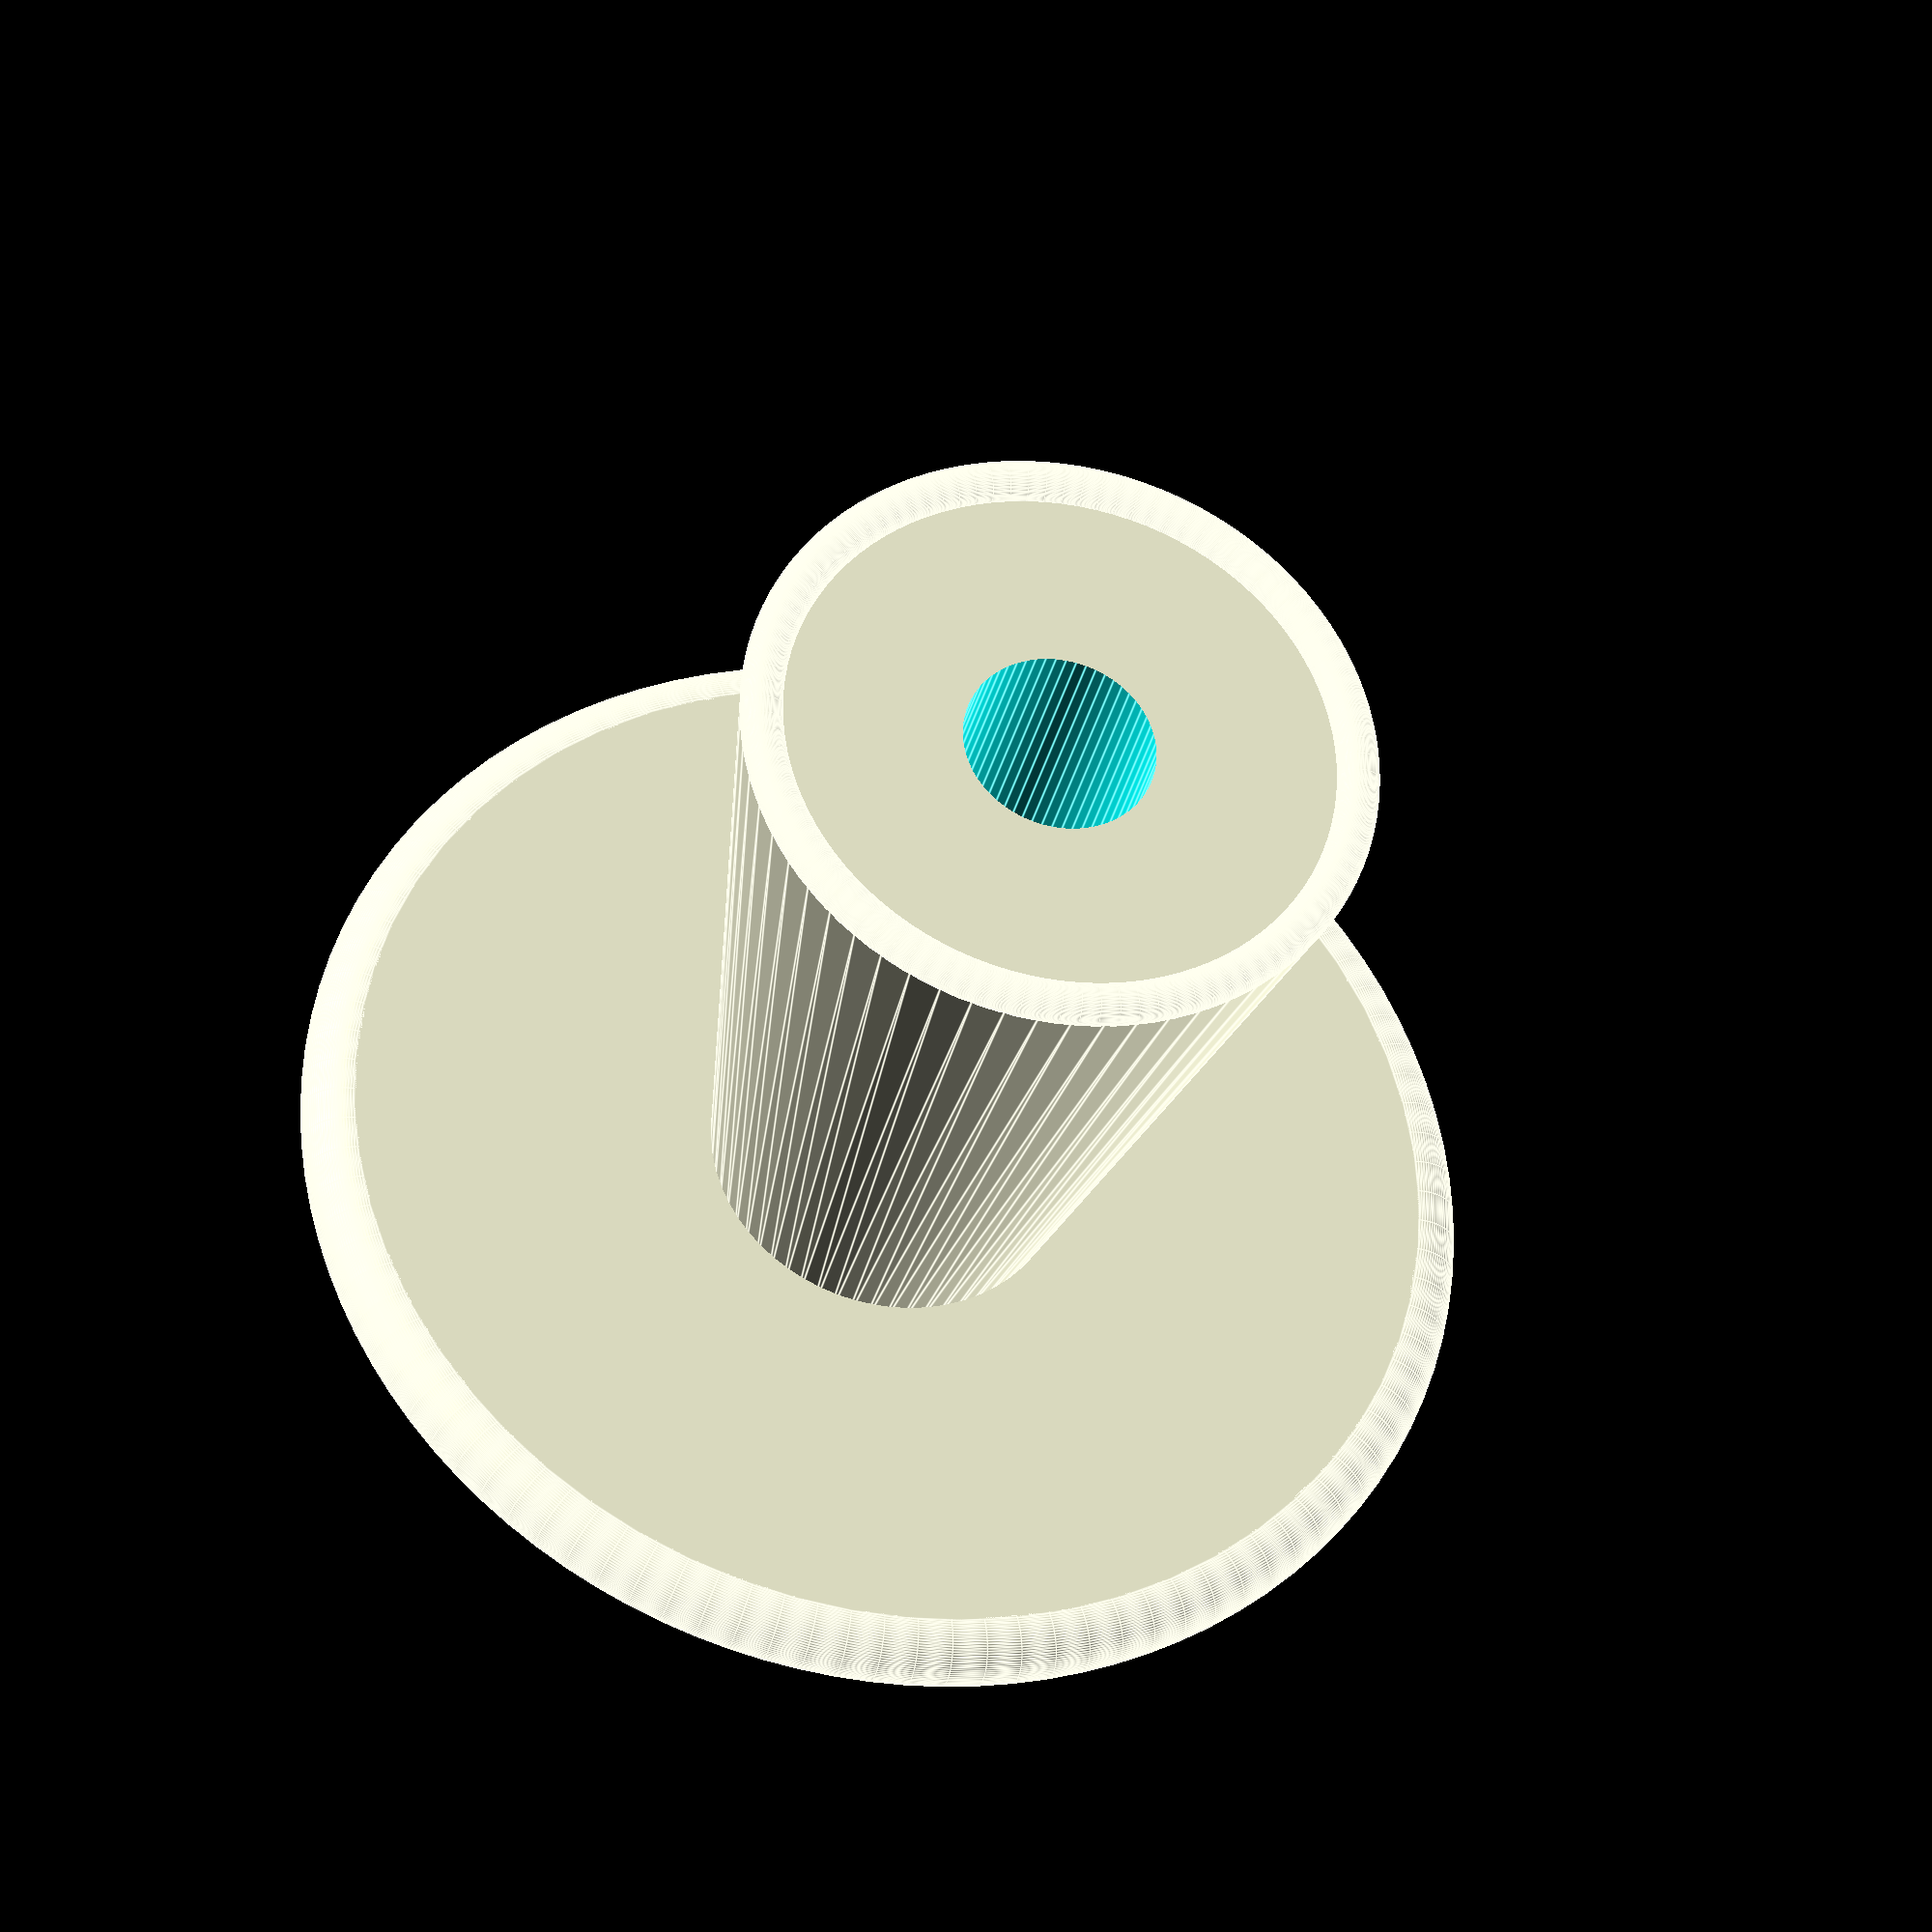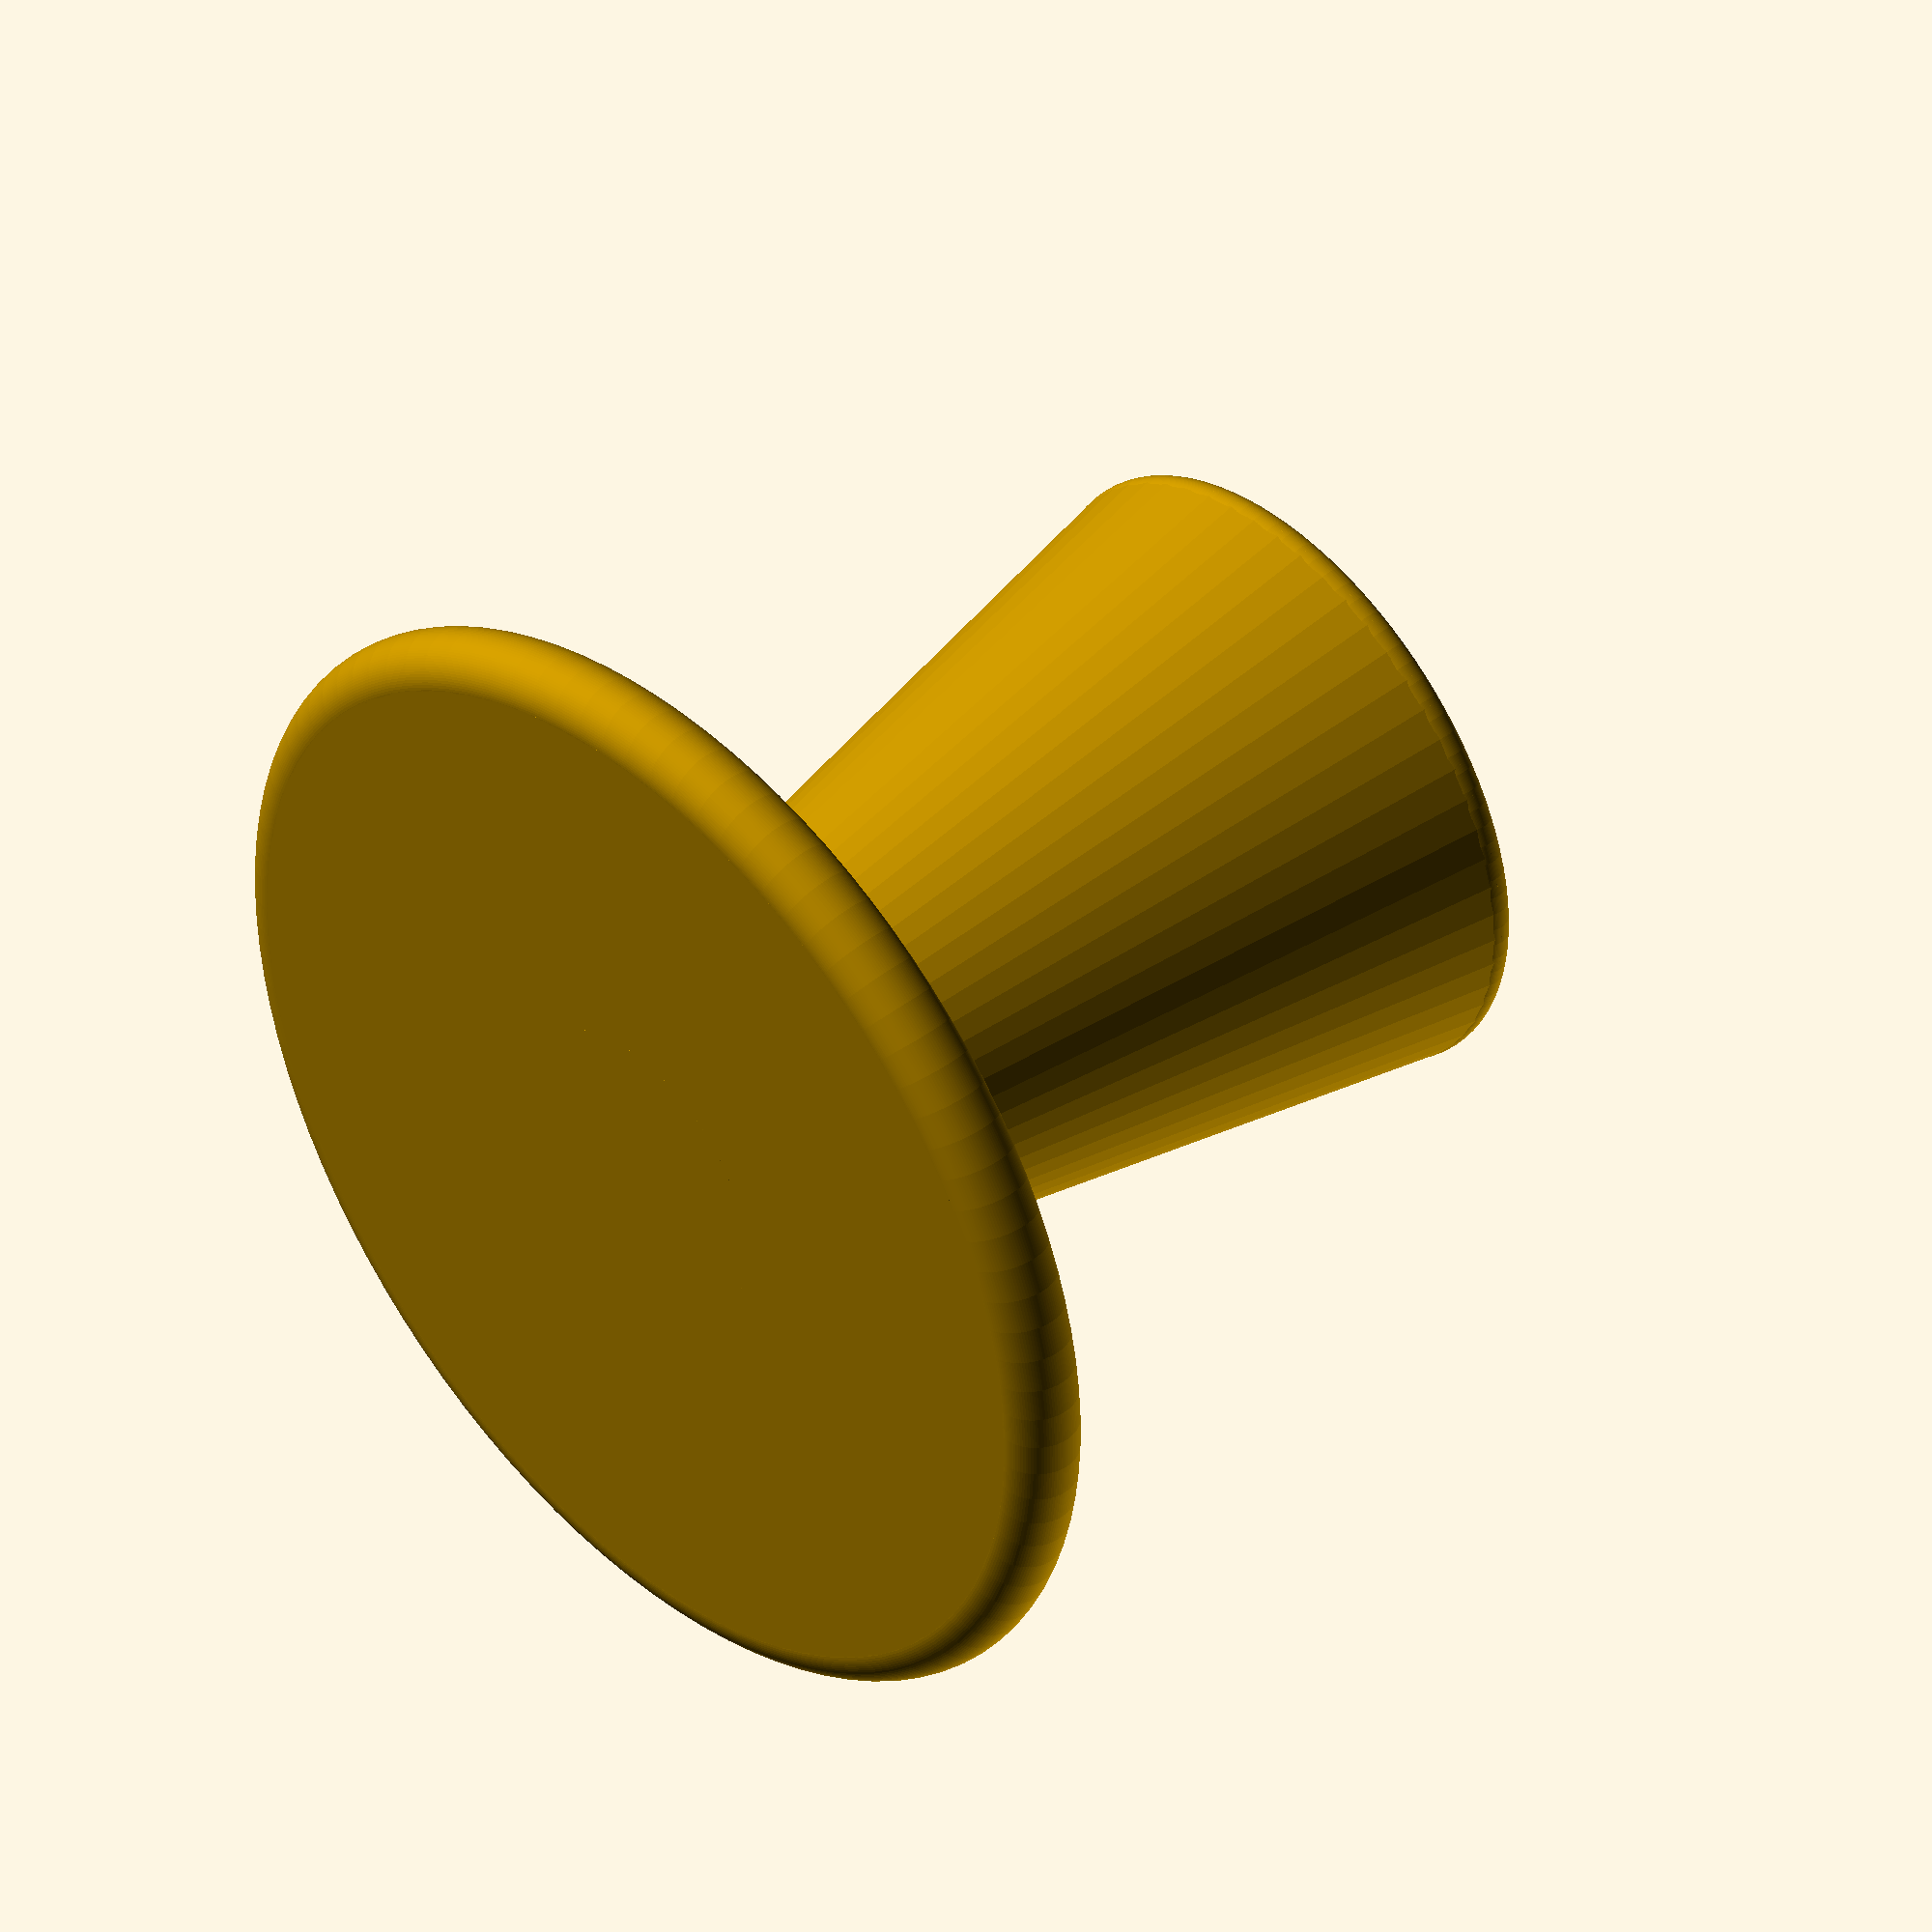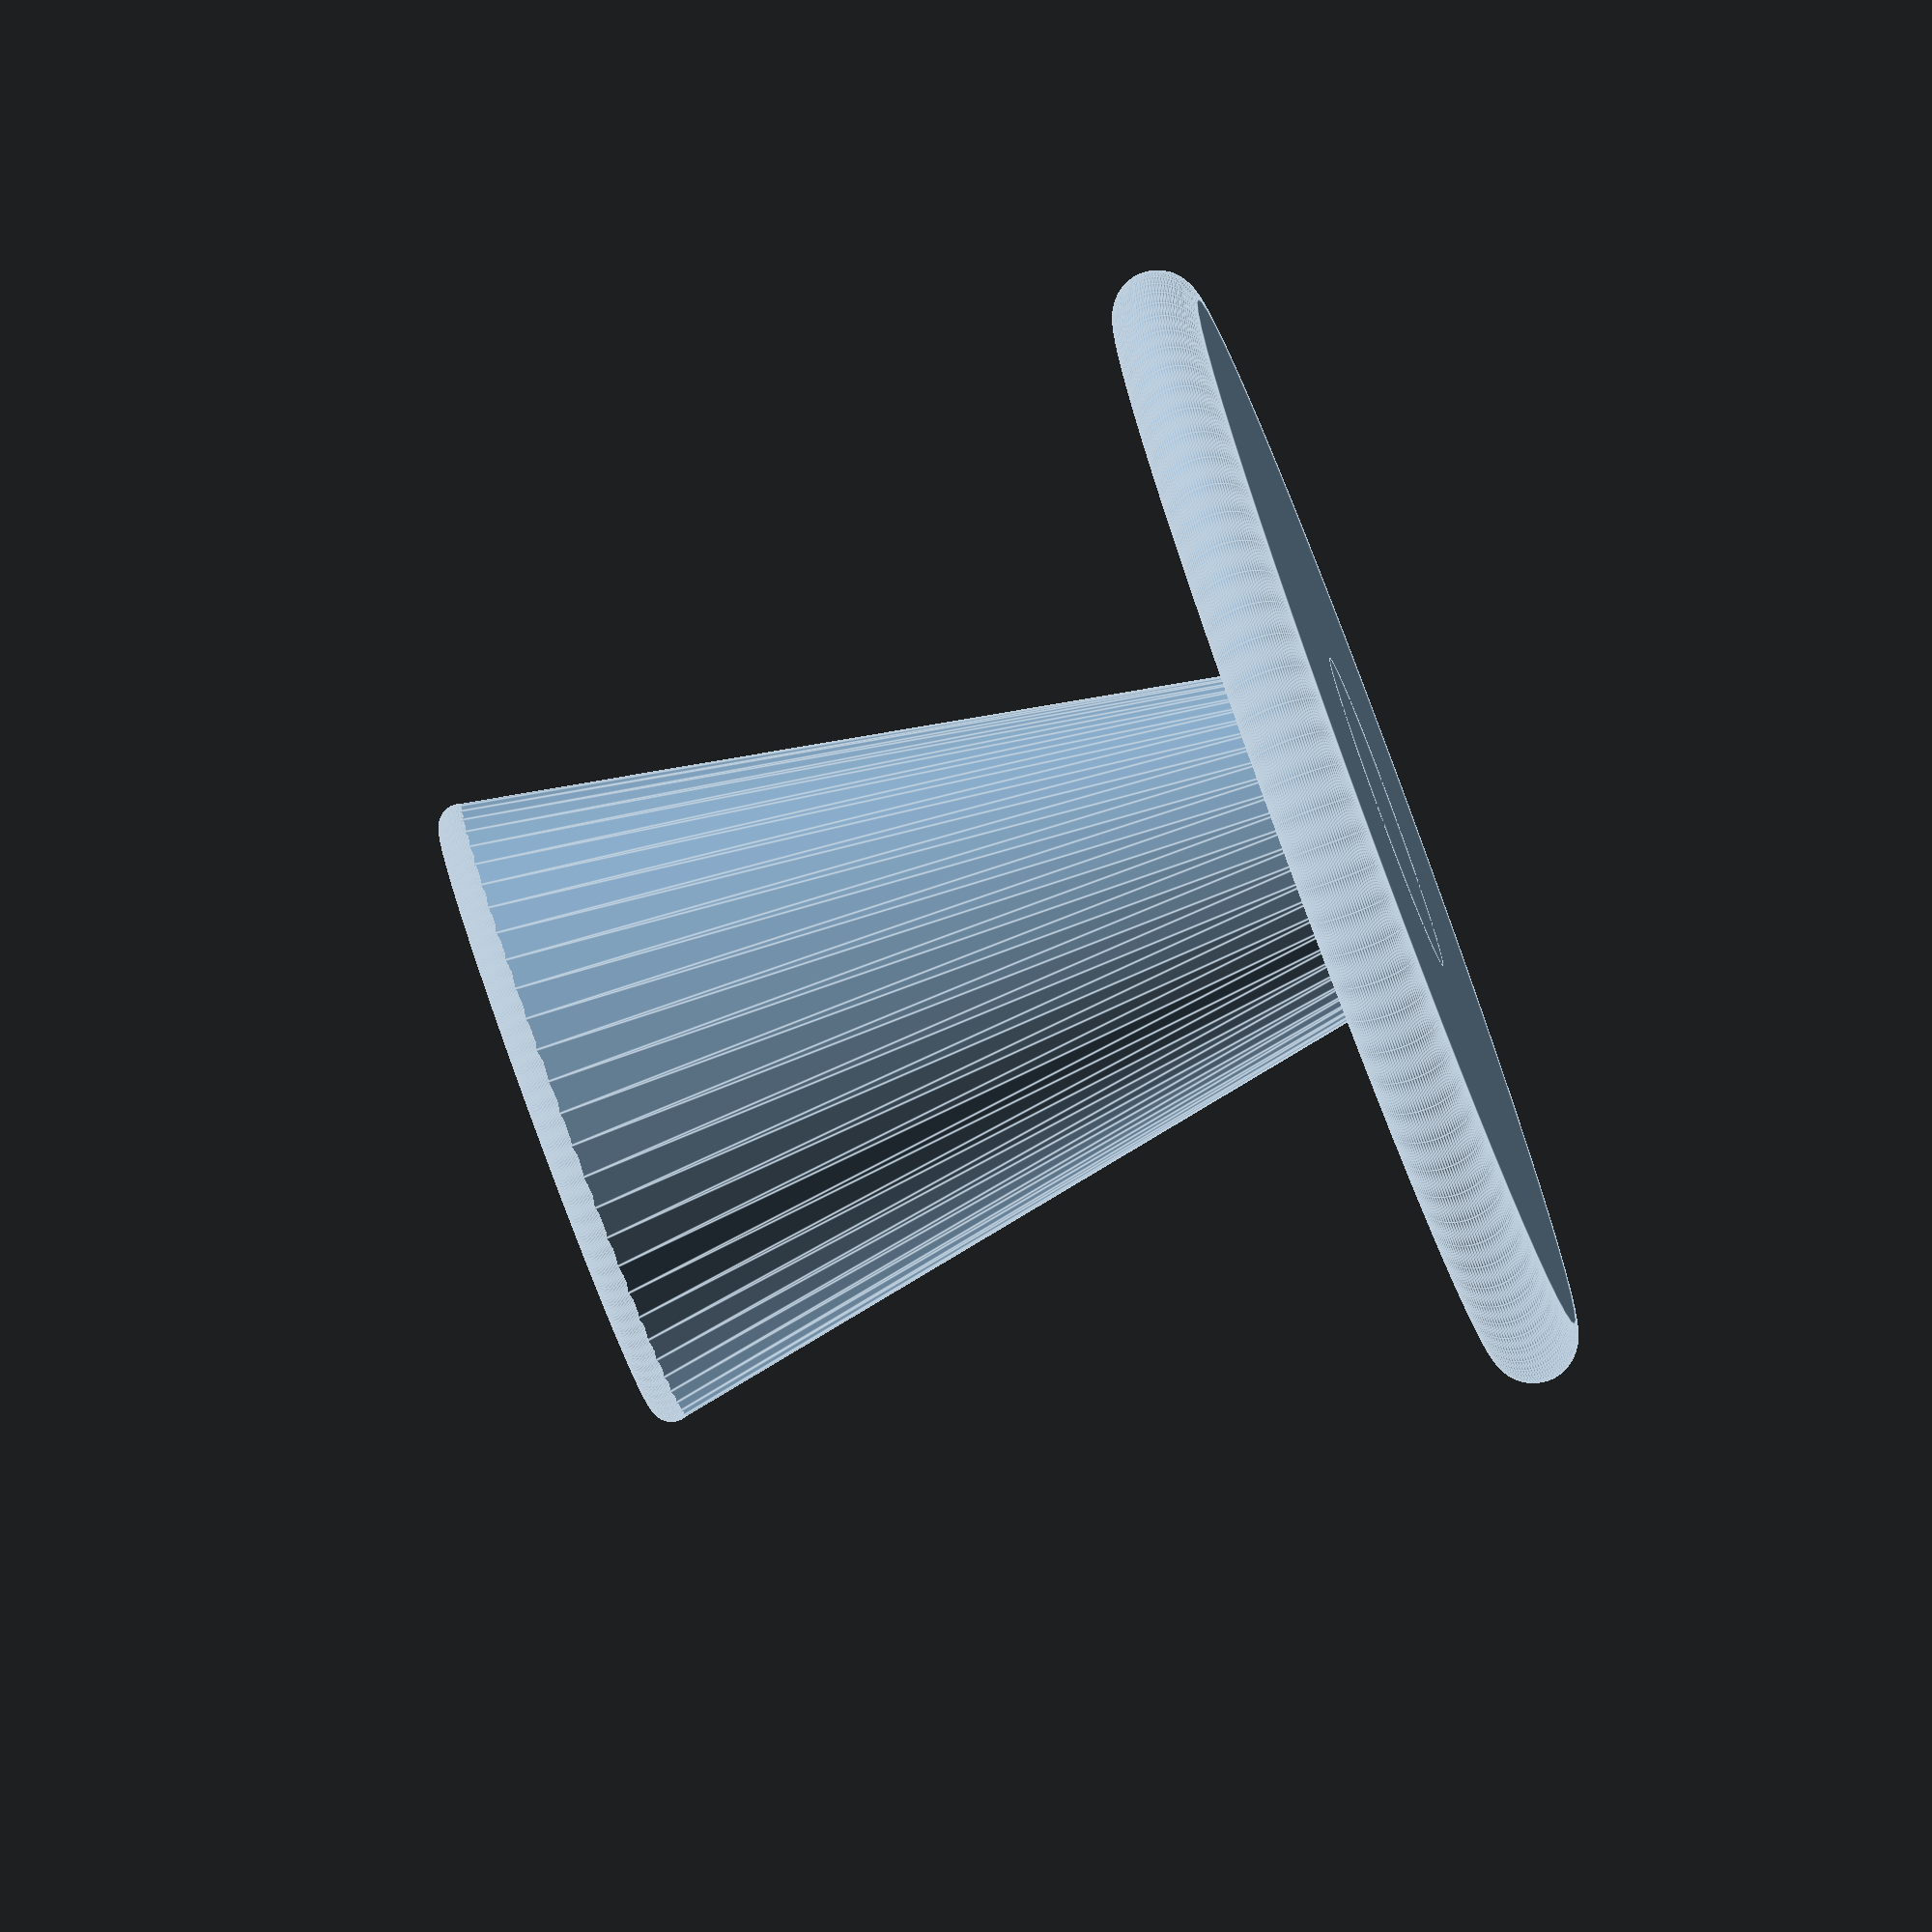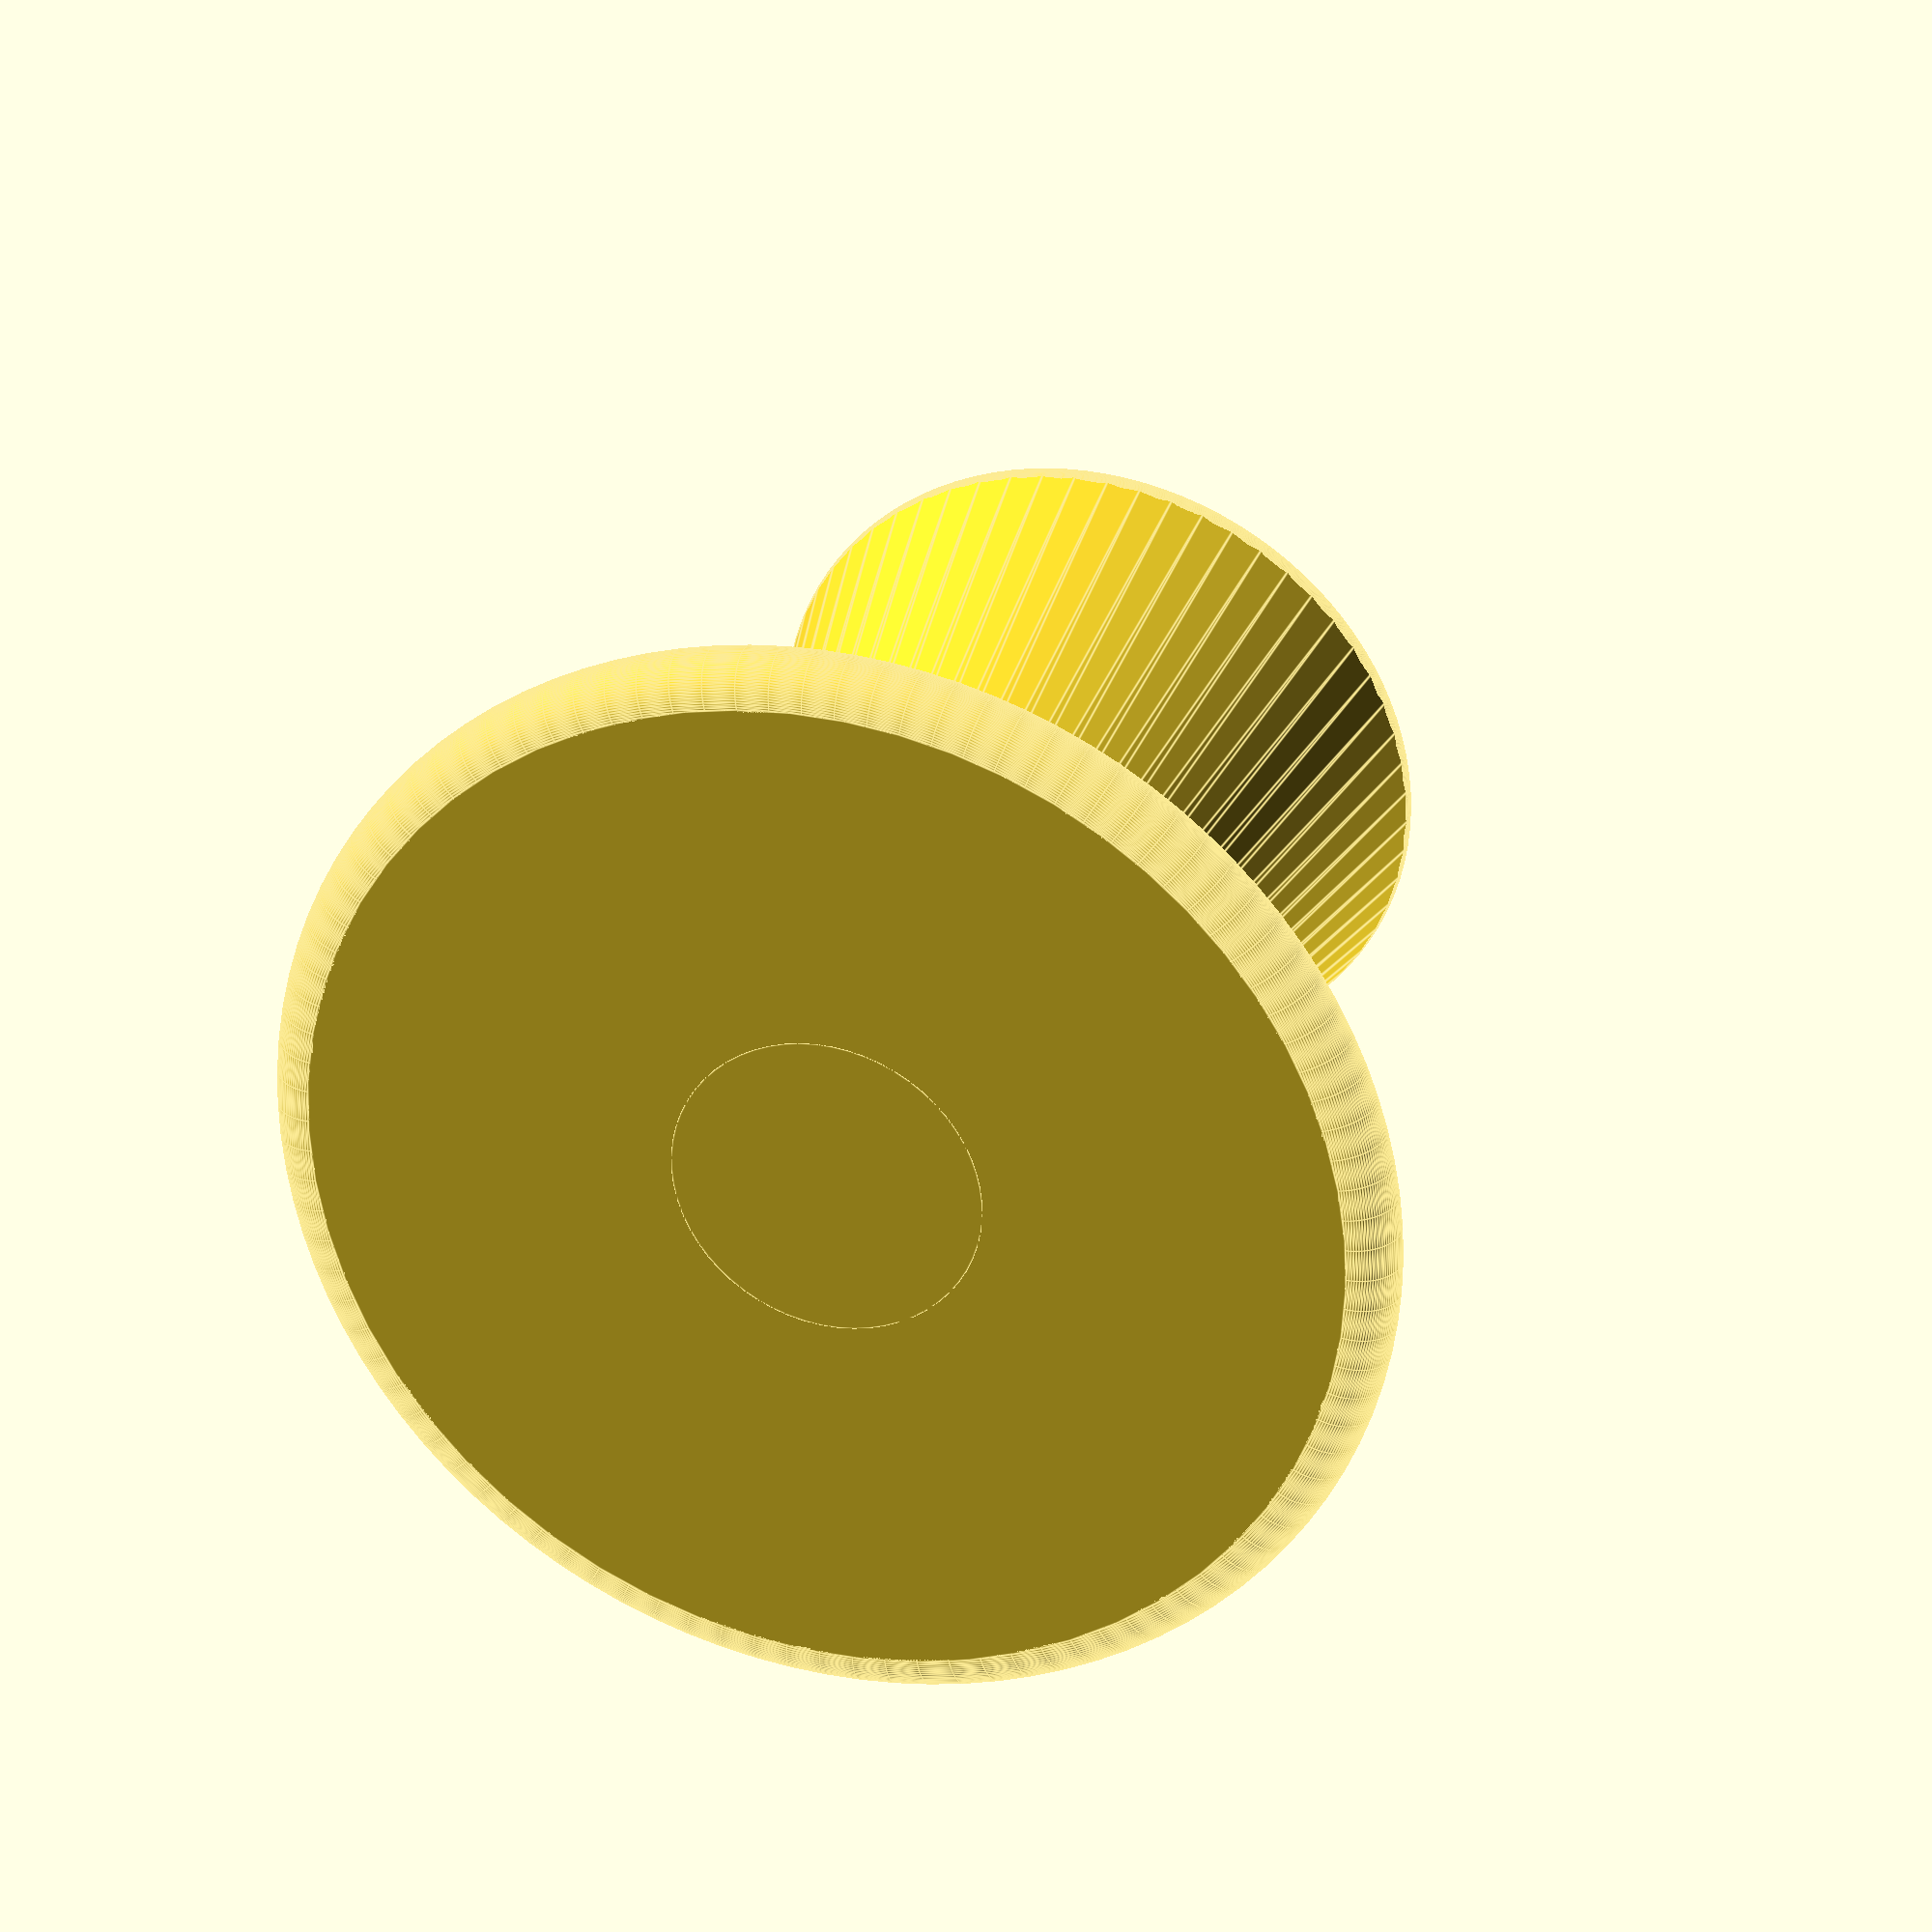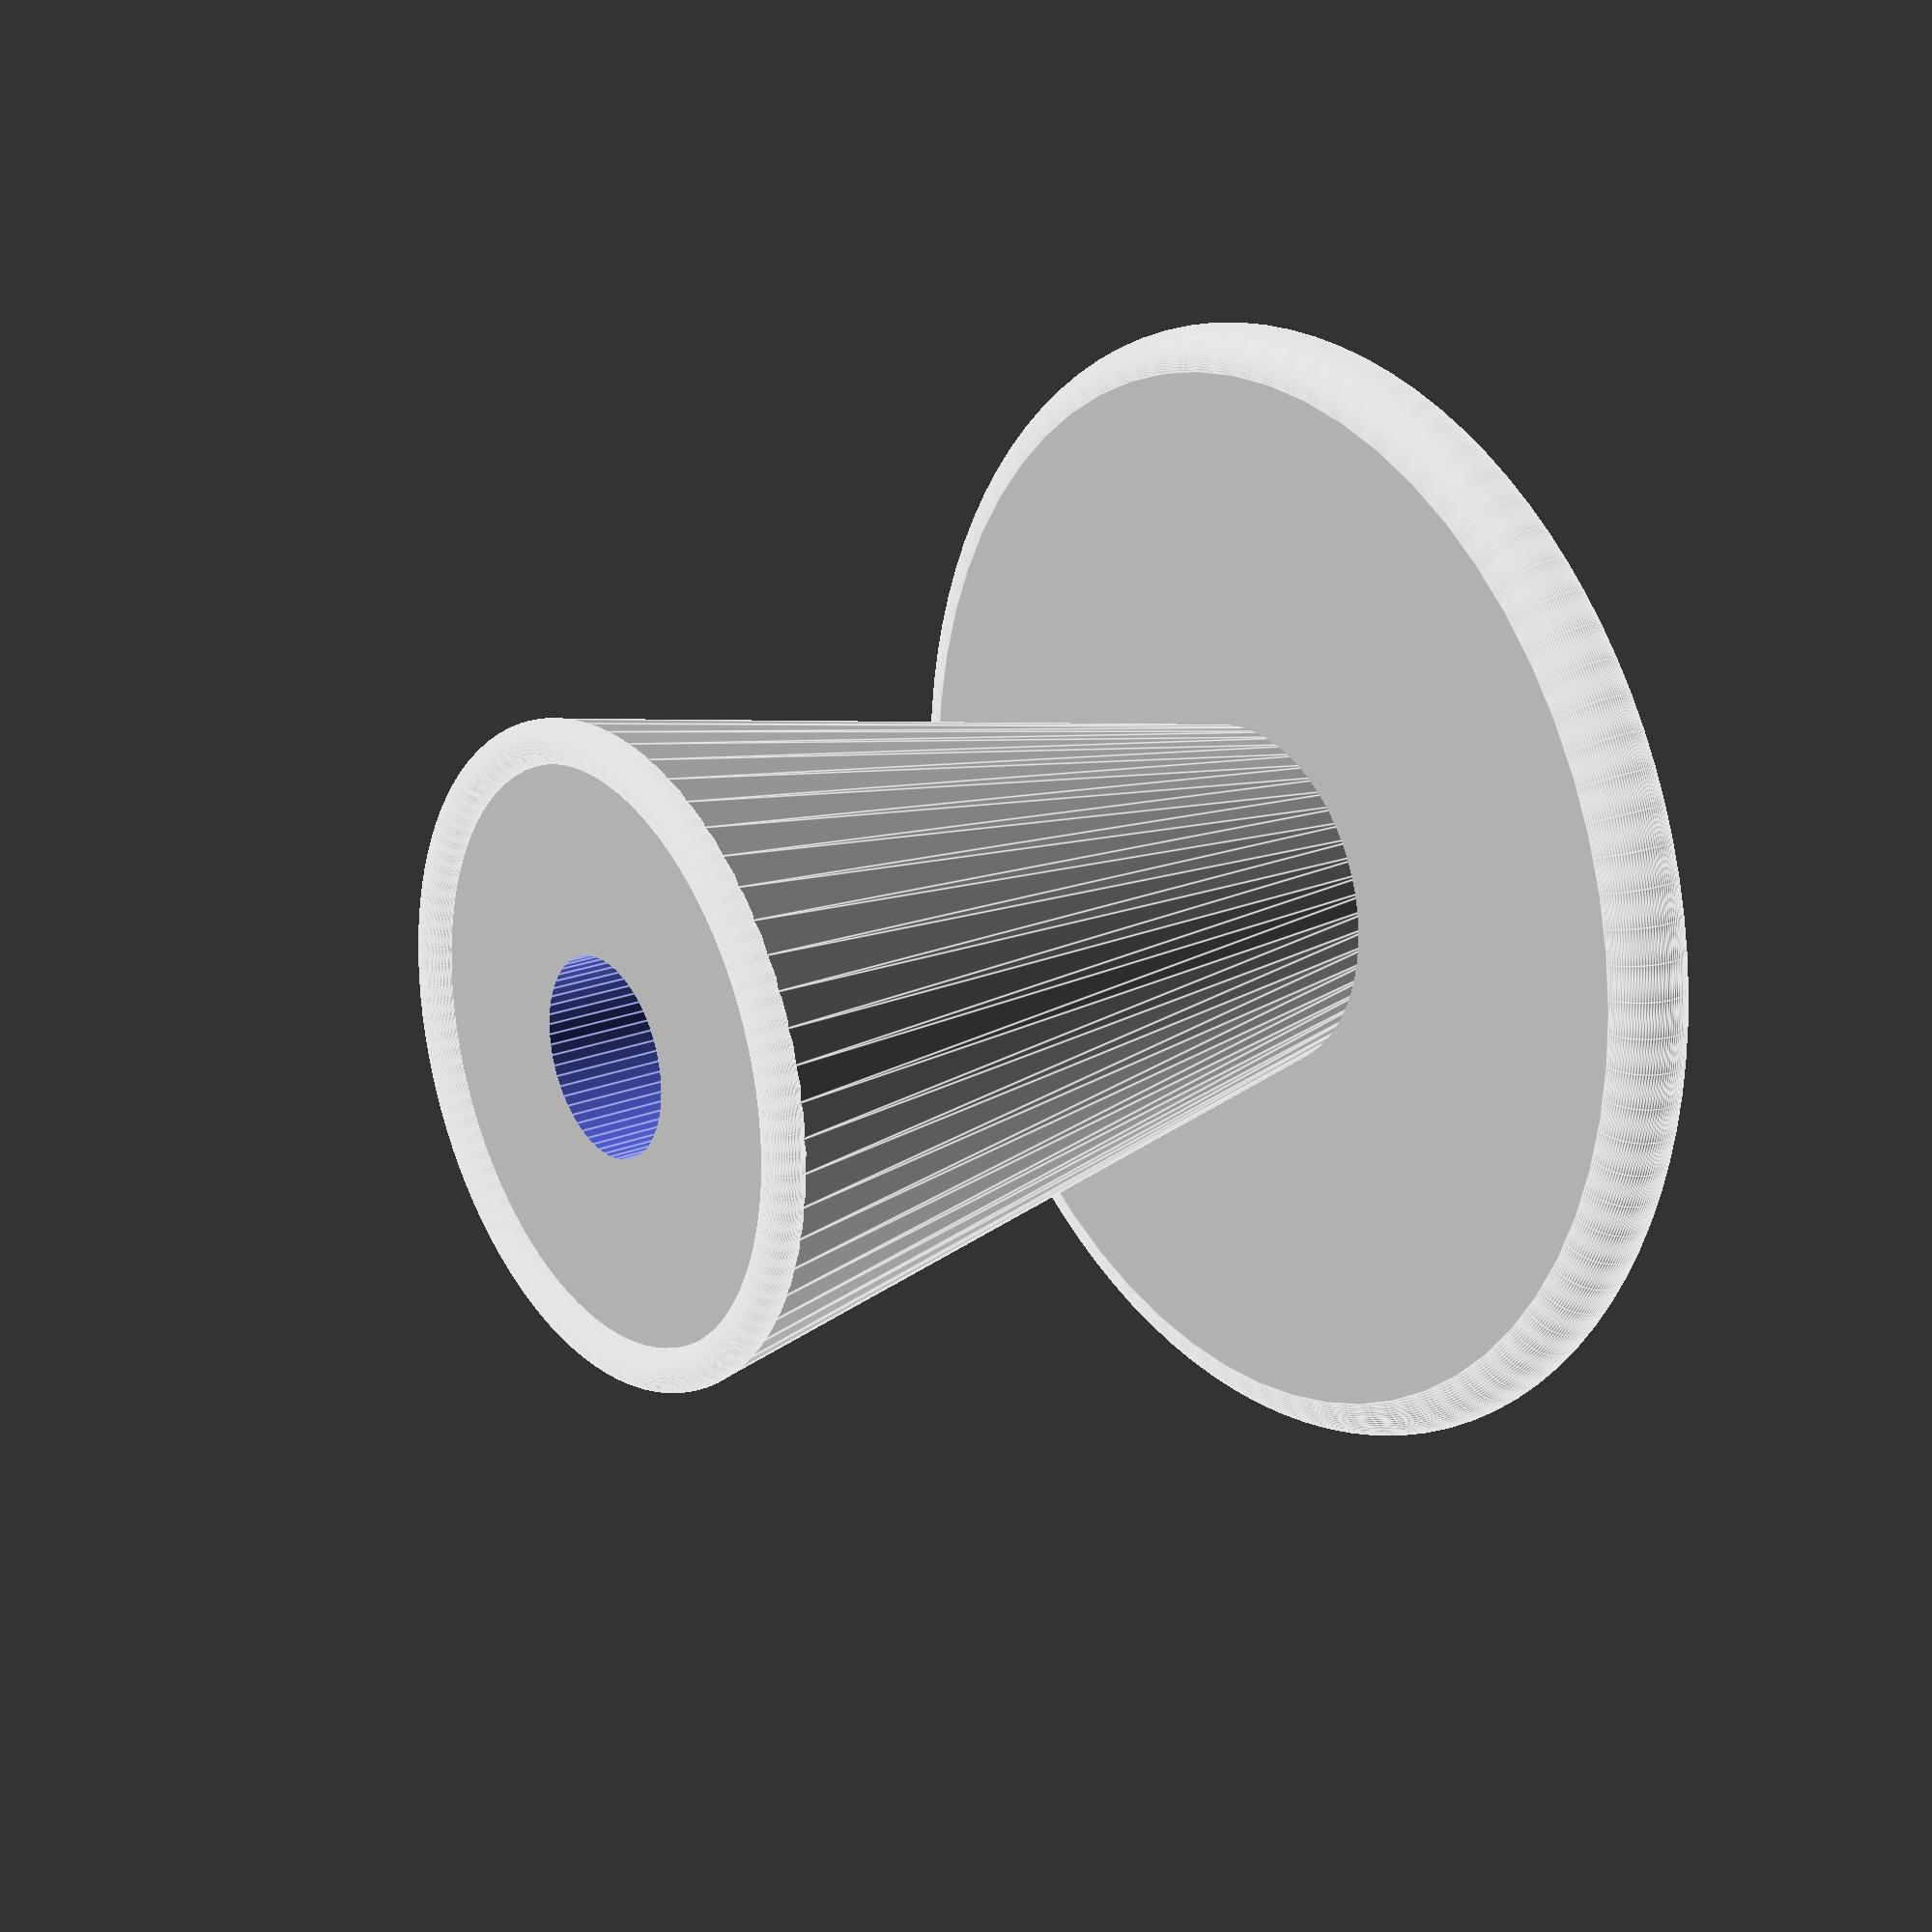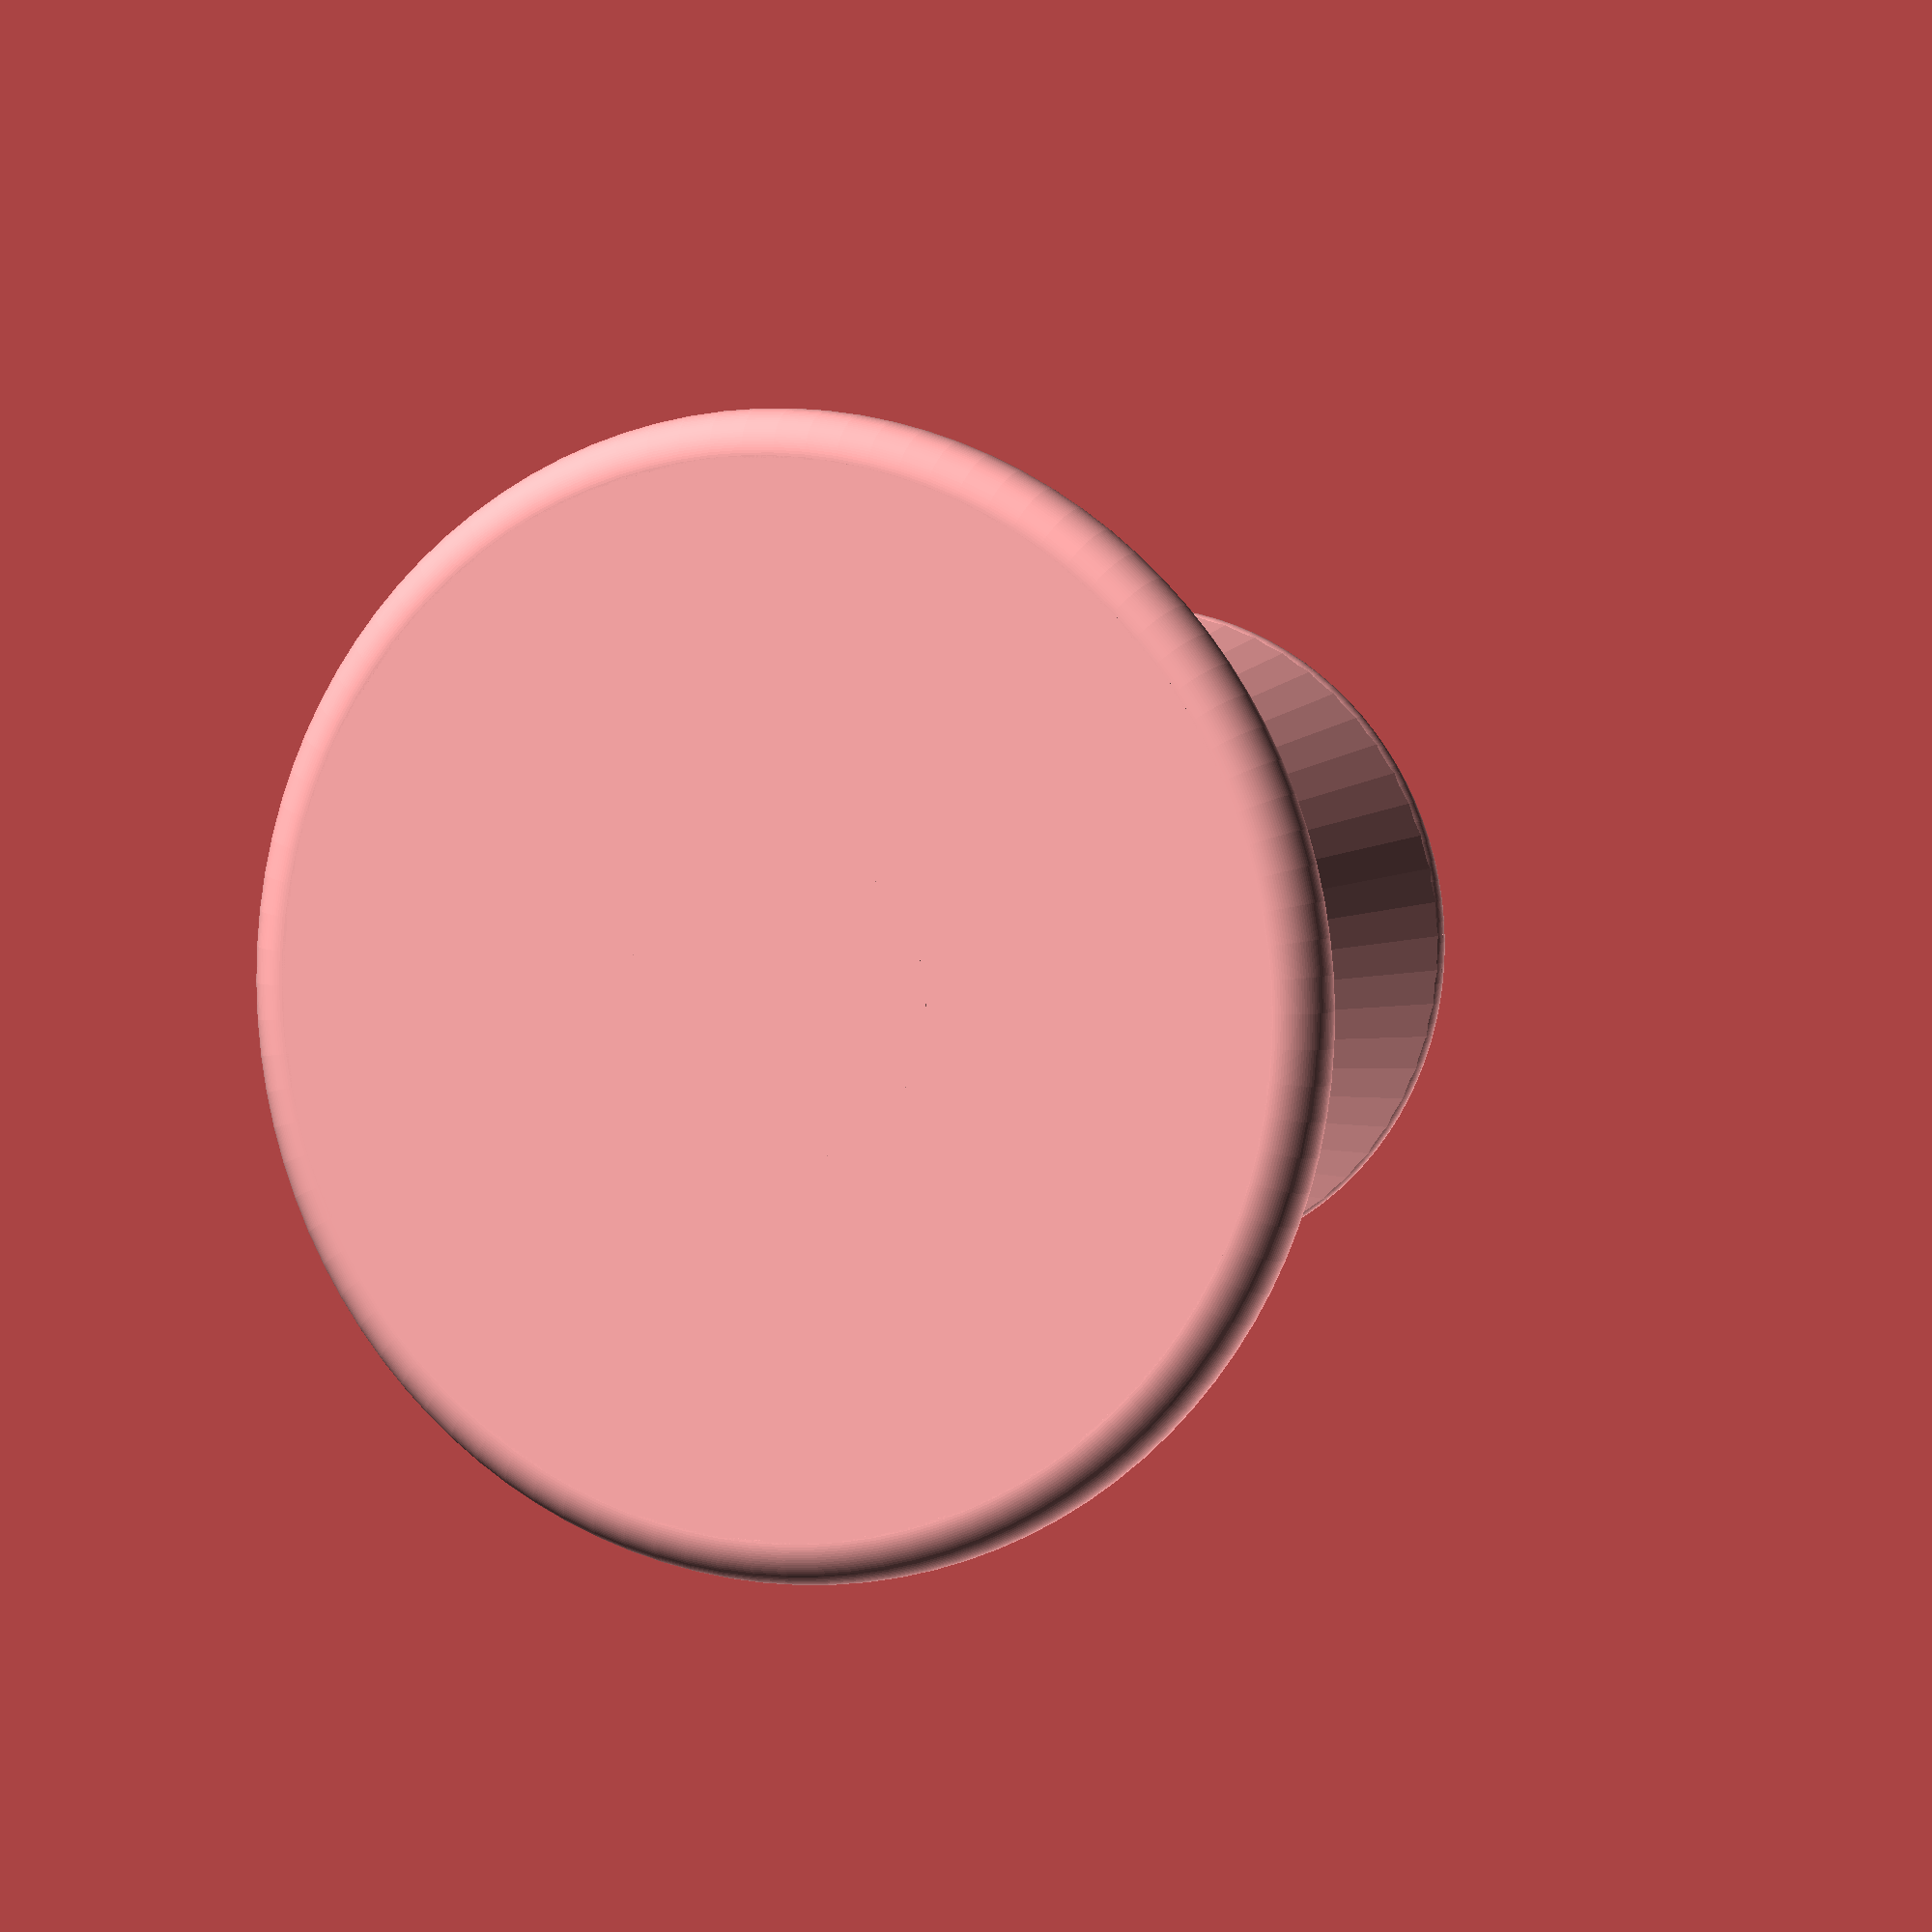
<openscad>
// Open SCAD Name.: Apple Pencil Stand
// Copyright (c)..: 2016 www.DIY3DTech.com
//
// Creation Date..: 04/11/2016
// Discription....: Stand for Apple Pencil
//
// Rev 1:
// Rev 2:
// 

/*------------------Customizer View-------------------*/
// preview[view:north, tilt:top]


/*---------------------Parameters---------------------*/

// Diameter of stand base (mm)
Base_Dia = 50; //[40:1:100]

// Height of base bottom (mm)
Base_Height = 4; //[3:1:10]

// Bottom Diameter of Vase (mm)
Vase_Base = 15; //[15:1:30]

// Top Diamter of Vase (mm)
Vase_Top = 30; //[30:1:60]

// Vase Hieght (mm)
Vase_Height = 40; //[25:1:60]

//Scale Pencil Size for Material (mm)
Pencil_Scale = 9.1; //[8.7:0.1:9.9]

/*-----------------------Execute----------------------*/

difference() {
   
    Base();
    translate([0,0,3]) {
        Pencil();
    } //End translate
    
} //End Differance
 
/*-----------------------Modules----------------------*/

// Form Pencil
module Pencil() {
    union() {
        translate([0,0,8]){cylinder (Vase_Height+15,Pencil_Scale/2   ,Pencil_Scale/2,$fn=60,false);}
        cylinder (9.4,0,Pencil_Scale/2,$fn=60,false);
        } //End module Pencil
    } //End Union

// Form Base
module Base(){
    union() {
    //Base of stand
    cylinder (Base_Height,Base_Dia/2,Base_Dia/2,$fn=60,false);
    cylinder (Vase_Height,Vase_Base/2,Vase_Top/2,$fn=60,false);
        
    //Create torus for base
    rotate_extrude(convexity = 10, $fn = 100)
    translate([Base_Dia/2, Base_Height/2, 0])
    circle(r = (Base_Height/2), $fn = 100);
        
     //Create torus for top
    rotate_extrude(convexity = 10, $fn = 100)
    translate([(Vase_Top/2)-1, Vase_Height, 0])
    circle(r = (Base_Height/2)-1, $fn = 100);
        
    } //End Union
} //End module Base
   
/*----------------------End Code----------------------*/
</openscad>
<views>
elev=212.3 azim=273.8 roll=192.7 proj=o view=edges
elev=316.6 azim=95.3 roll=227.5 proj=o view=solid
elev=263.0 azim=275.2 roll=69.7 proj=o view=edges
elev=328.9 azim=262.0 roll=198.1 proj=o view=edges
elev=339.7 azim=20.0 roll=53.8 proj=p view=edges
elev=355.2 azim=43.7 roll=204.9 proj=o view=wireframe
</views>
